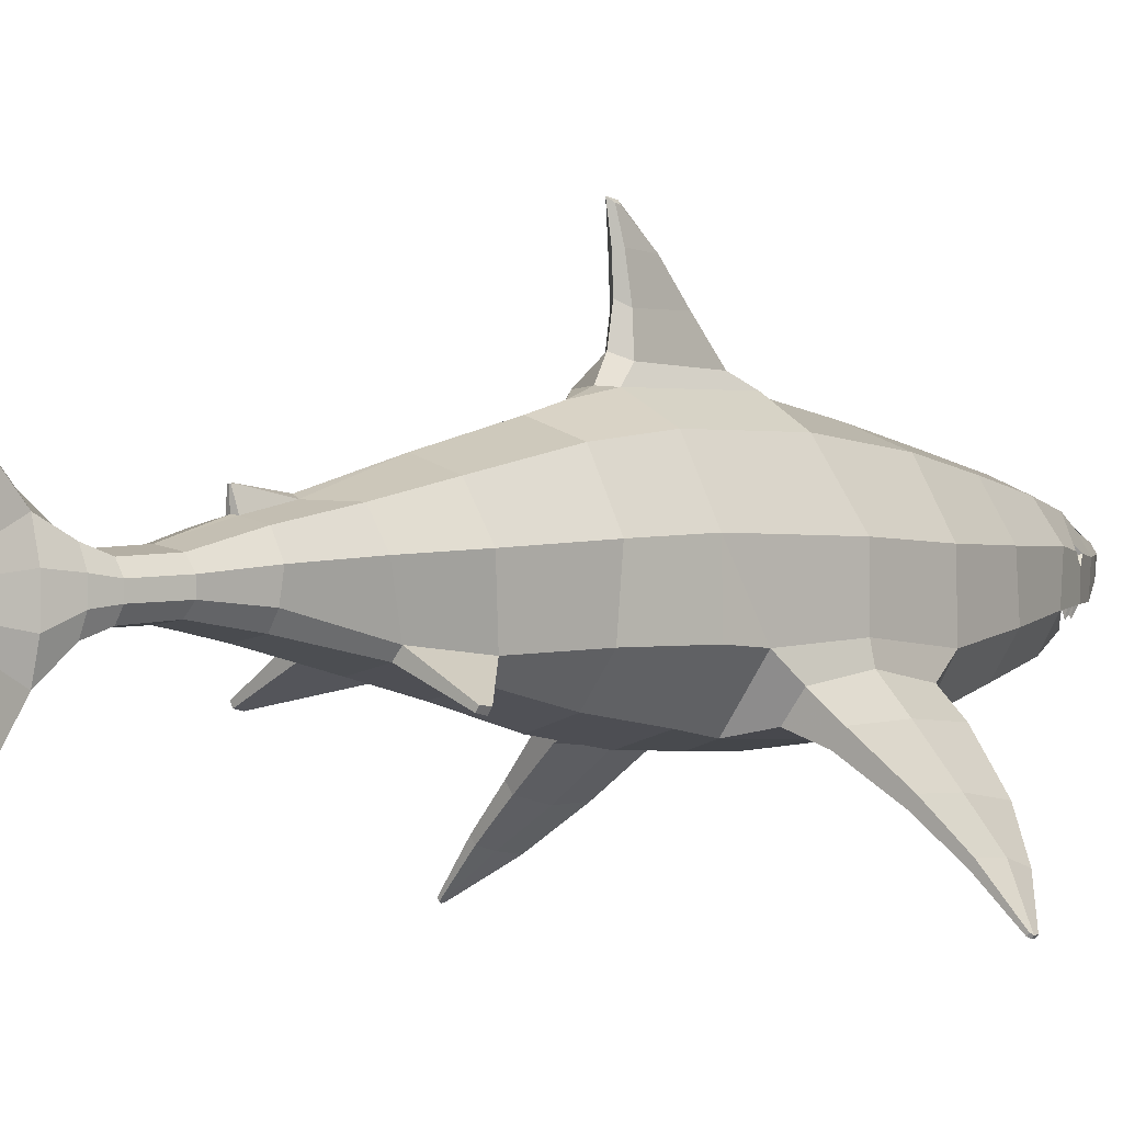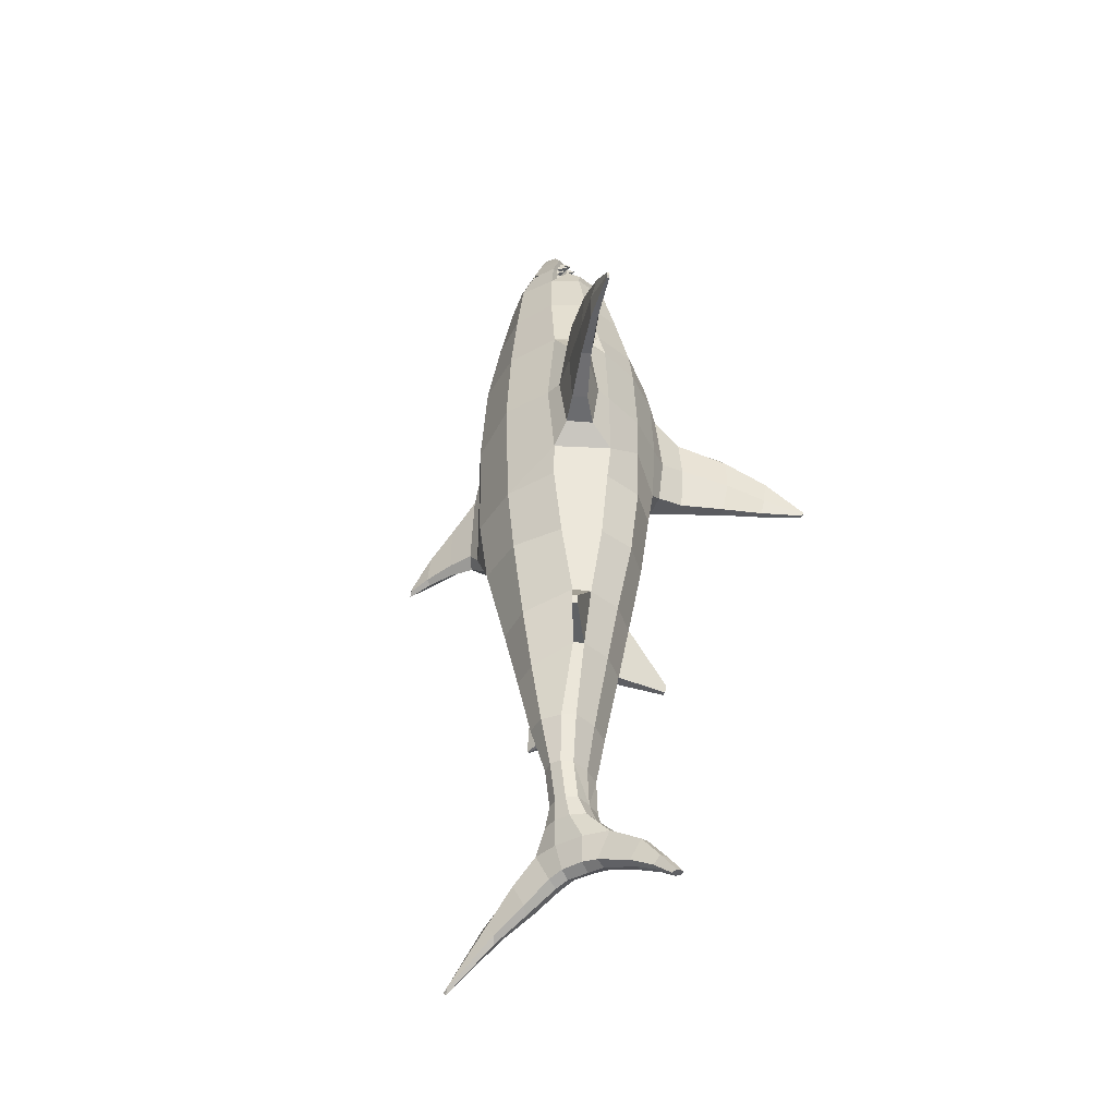
<metadata>
{"format":"obj","ext":"obj","renderer":"f3d","projection":"perspective","resolution":1024,"background":"white","views":[{"elev":-0.9,"azim":-138.4,"up":"+Y"},{"elev":-41.8,"azim":-57.4,"up":"+Z"}]}
</metadata>
<code>
o Cube.003_Cube.001
v 1.273 1.855 0.9997
v 1.289 1.006 0.9849
v 1.183 0.9522 -0.8314
v 1.166 1.86 -0.8314
v 0.7505 0.1386 0.8314
v 0.7506 2.745 0.8683
v 0.6521 0.2581 -0.8294
v 0.7207 2.718 -0.8266
v 0 0.06923 -0.8314
v 0 3.09 -1.069
v 0 0.02544 0.8314
v 0 3.152 0.8314
v 1.224 1.816 2.298
v 1.243 0.906 2.298
v 0.7864 0.289 2.401
v 0.7543 2.621 2.298
v 0 0.1538 2.503
v 0 2.911 2.298
v 1.057 1.817 3.429
v 1.06 1.089 3.482
v 0.7012 0.5895 3.513
v 0.6422 2.456 3.429
v 0 0.4225 3.57
v 0 2.703 3.429
v 0.8498 1.831 4.469
v 0.8113 1.243 4.469
v 0.5546 0.8235 4.469
v 0.4927 2.296 4.484
v 0 0.6641 4.469
v 0 2.5 4.484
v 0.6536 1.304 5.014
v 0.4101 2.165 5.068
v 0 2.346 5.066
v 0.4161 1.751 5.546
v 0.424 1.327 5.491
v 0.243 2.017 5.53
v 0 2.166 5.528
v 0.1577 1.785 6.016
v 0.1227 1.657 6.037
v 0.1005 1.895 5.999
v 0 1.927 6.042
v 0 1.243 4.469
v 0 1.304 5.014
v 0 1.381 5.584
v 0 1.652 6.086
v 0.3501 0.9289 4.846
v 0 1.779 6.086
v 0.5306 1.069 4.862
v 0 0.8939 4.94
v 0 1.022 5.02
v 0.9921 0.929 -1.936
v 1.071 1.795 -1.936
v 0.6055 0.4091 -1.936
v 0.6857 2.573 -1.941
v 0 0.2249 -1.936
v 0 2.812 -1.936
v 0.7681 0.8689 -3.074
v 0.9096 1.703 -3.266
v 0.5685 0.6506 -3.074
v 0.5759 2.27 -3.284
v 0 0.5063 -3.074
v 0 2.468 -3.284
v 0.6211 0.9564 -4.001
v 0.7456 1.637 -4.266
v 0.5092 0.8231 -4.001
v 0.5144 2.043 -4.29
v 0 0.7083 -4.001
v 0 2.111 -4.562
v 0.5243 1.236 -5.224
v 0.5833 1.56 -5.224
v 0.4079 1.041 -5.224
v 0.4323 1.852 -5.224
v 0 0.9691 -5.224
v 0 1.94 -5.224
v 0.3742 1.259 -6.636
v 0.3742 1.443 -6.636
v 0.2772 1.101 -6.636
v 0.2772 1.601 -6.636
v 0 1.079 -6.636
v 0 1.664 -6.636
v 0.4555 1.292 -6.005
v 0.4555 1.48 -6.005
v 0.3415 1.641 -6.005
v 0 1.107 -6.005
v 0.3212 1.149 -6.005
v 0 1.707 -6.005
v 0.1597 1.915 -7.329
v 0.1597 0.6416 -7.329
v 0 2.077 -7.329
v 0.2567 1.045 -7.329
v 0.3303 1.218 -6.944
v 0.2333 0.9916 -6.944
v 0 1.797 -6.944
v 0.2333 1.706 -6.944
v 0 1.665 -7.878
v 0 0.9597 -6.944
v 0.3303 1.48 -6.944
v 0.1655 0.8539 -7.748
v 0.1765 1.111 -7.707
v 0 0.8499 -7.8
v 0 0.3049 -7.977
v 0 0.5849 -7.329
v 0.2567 1.512 -7.329
v 0.1167 0.1423 -7.627
v 0.1587 0.3228 -7.944
v 0 0.1004 -7.627
v 0.164 1.679 -7.8
v 0.1657 1.457 -7.713
v 0 1.113 -7.8
v 0 1.463 -7.8
v 0 -0.2071 -8.002
v 0 -0.04486 -8.148
v 0.1135 -0.1503 -8.002
v 0.1135 -0.03086 -8.126
v 0 -0.4396 -8.308
v 0 -0.272 -8.314
v 0.07277 -0.3828 -8.308
v 0.05152 -0.2842 -8.312
v 0 2.477 -7.695
v 0.1544 2.315 -7.695
v 0 2.182 -8.166
v 0.1383 2.126 -8.075
v 0 2.948 -8.152
v 0.09483 2.786 -8.152
v 0 2.731 -8.46
v 0.09483 2.675 -8.369
v 0 3.601 -8.985
v 0.03832 3.515 -8.936
v 0 3.557 -9.033
v 0.03832 3.506 -8.949
v 0 2.957 -1.415
v 0 3.097 1.082
v 0.2736 3.067 -1.047
v 0.2192 3.117 0.8314
v 0.1169 3.28 0.5125
v 0 3.325 0.5125
v 0 3.381 -0.907
v 0.1654 3.298 -0.752
v 0.07439 3.768 0.08873
v 0 3.813 0.08873
v 0 3.822 -0.8255
v 0.1228 3.744 -0.7257
v 0.043 4.227 -0.2977
v 0 4.273 -0.2977
v 0 4.253 -0.8479
v 0.09145 4.245 -0.787
v 0.03169 4.604 -0.7679
v 0 4.649 -0.7679
v 0 4.668 -0.9233
v 0.04161 4.615 -0.8506
v 0 0.08529 1.974
v 1.306 0.6091 1.894
v 1.347 0.7402 0.9847
v 1.058 0.1563 0.7681
v 0.7535 0.1894 1.974
v 0.9776 0.3537 2.126
v 1.222 0.919 -0.2681
v 0.6757 0.1676 -0.2681
v 1.107 0.2972 1.908
v 0 0.04447 0.1087
v 1.676 0.2834 1.846
v 1.69 0.3267 1.036
v 1.677 0.2809 0.1451
v 1.529 0.07978 0.1451
v 1.077 0.2649 0.04506
v 1.342 0.6044 0.04737
v 1.542 0.03429 0.9573
v 1.543 0.08841 1.594
v 2.18 -0.5033 0.8479
v 2.273 -0.2705 0.9548
v 2.298 -0.3584 1.604
v 2.212 -0.4841 1.411
v 2.268 -0.2645 0.3232
v 2.172 -0.3941 0.3232
v 2.731 -0.9262 0.7086
v 2.794 -0.7845 0.8443
v 2.789 -0.8863 1.196
v 2.731 -0.9707 1.063
v 2.778 -0.7724 0.4214
v 2.714 -0.8595 0.4214
v 3.252 -1.41 0.5368
v 3.277 -1.377 0.5368
v 3.274 -1.374 0.6042
v 3.252 -1.407 0.5893
v 3.258 -1.354 0.5007
v 3.231 -1.39 0.5007
v 0.5754 1.773 5.17
v 0.6413 1.645 5.042
v 0.6764 1.791 4.923
v 0.5674 1.855 5.034
v 0.5535 1.822 5.025
v 0.5594 1.761 5.126
v 0.6082 1.667 5.03
v 0.6341 1.775 4.942
v 0 2.025 5.838
v 0.1706 1.939 5.781
v 0.2835 1.768 5.794
v 0.2439 1.536 5.857
v 0 1.501 5.898
v 1.371 0.494 -3.802
v 1.32 0.4215 -3.802
v 1.351 0.5059 -3.928
v 1.311 0.445 -3.928
v 0.1236 2.064 -4.62
v 0.07446 1.931 -5.2
v 0 2.167 -5.234
v 0 2.176 -5.201
v 0.02072 2.175 -5.198
v 0.02069 2.166 -5.234
v -1.273 1.855 0.9997
v -1.289 1.006 0.9849
v -1.183 0.9522 -0.8314
v -1.166 1.86 -0.8314
v -0.7505 0.1386 0.8314
v -0.7506 2.745 0.8683
v -0.6521 0.2581 -0.8294
v -0.7207 2.718 -0.8266
v -1.224 1.816 2.298
v -1.243 0.906 2.298
v -0.7864 0.289 2.401
v -0.7543 2.621 2.298
v -1.057 1.817 3.429
v -1.06 1.089 3.482
v -0.7012 0.5895 3.513
v -0.6422 2.456 3.429
v -0.8498 1.831 4.469
v -0.8113 1.243 4.469
v -0.5546 0.8235 4.469
v -0.4927 2.296 4.484
v -0.6536 1.304 5.014
v -0.4101 2.165 5.068
v -0.4161 1.751 5.546
v -0.424 1.327 5.491
v -0.243 2.017 5.53
v -0.1577 1.785 6.016
v -0.1227 1.657 6.037
v -0.1005 1.895 5.999
v -0.3501 0.9289 4.846
v -0.5306 1.069 4.862
v -0.9921 0.929 -1.936
v -1.071 1.795 -1.936
v -0.6055 0.4091 -1.936
v -0.6857 2.573 -1.941
v -0.7681 0.8689 -3.074
v -0.9096 1.703 -3.266
v -0.5685 0.6506 -3.074
v -0.5759 2.27 -3.284
v -0.6211 0.9564 -4.001
v -0.7456 1.637 -4.266
v -0.5092 0.8231 -4.001
v -0.5144 2.043 -4.29
v -0.5243 1.236 -5.224
v -0.5833 1.56 -5.224
v -0.4079 1.041 -5.224
v -0.4323 1.852 -5.224
v -0.3742 1.259 -6.636
v -0.3742 1.443 -6.636
v -0.2772 1.101 -6.636
v -0.2772 1.601 -6.636
v -0.4555 1.292 -6.005
v -0.4555 1.48 -6.005
v -0.3415 1.641 -6.005
v -0.3212 1.149 -6.005
v -0.1597 1.915 -7.329
v -0.1597 0.6416 -7.329
v -0.2567 1.045 -7.329
v -0.3303 1.218 -6.944
v -0.2333 0.9916 -6.944
v -0.2333 1.706 -6.944
v -0.3303 1.48 -6.944
v -0.1655 0.8539 -7.748
v -0.1765 1.111 -7.707
v -0.2567 1.512 -7.329
v -0.1167 0.1423 -7.627
v -0.1587 0.3228 -7.944
v -0.164 1.679 -7.8
v -0.1657 1.457 -7.713
v -0.1135 -0.1503 -8.002
v -0.1135 -0.03086 -8.126
v -0.07277 -0.3828 -8.308
v -0.05152 -0.2842 -8.312
v -0.1544 2.315 -7.695
v -0.1383 2.126 -8.075
v -0.09483 2.786 -8.152
v -0.09483 2.675 -8.369
v -0.03832 3.515 -8.936
v -0.03832 3.506 -8.949
v -0.2736 3.067 -1.047
v -0.2192 3.117 0.8314
v -0.1169 3.28 0.5125
v -0.1654 3.298 -0.752
v -0.07439 3.768 0.08873
v -0.1228 3.744 -0.7257
v -0.043 4.227 -0.2977
v -0.09145 4.245 -0.787
v -0.03169 4.604 -0.7679
v -0.04161 4.615 -0.8506
v -1.306 0.6091 1.894
v -1.347 0.7402 0.9847
v -1.058 0.1563 0.7681
v -0.7535 0.1894 1.974
v -0.9776 0.3537 2.126
v -1.222 0.919 -0.2681
v -0.6757 0.1676 -0.2681
v -1.107 0.2972 1.908
v -1.676 0.2834 1.846
v -1.69 0.3267 1.036
v -1.677 0.2809 0.1451
v -1.529 0.07978 0.1451
v -1.077 0.2649 0.04506
v -1.342 0.6044 0.04737
v -1.542 0.03429 0.9573
v -1.543 0.08841 1.594
v -2.18 -0.5033 0.8479
v -2.273 -0.2705 0.9548
v -2.298 -0.3584 1.604
v -2.212 -0.4841 1.411
v -2.268 -0.2645 0.3232
v -2.172 -0.3941 0.3232
v -2.731 -0.9262 0.7086
v -2.794 -0.7845 0.8443
v -2.789 -0.8863 1.196
v -2.731 -0.9707 1.063
v -2.778 -0.7724 0.4214
v -2.714 -0.8595 0.4214
v -3.252 -1.41 0.5368
v -3.277 -1.377 0.5368
v -3.274 -1.374 0.6042
v -3.252 -1.407 0.5893
v -3.258 -1.354 0.5007
v -3.231 -1.39 0.5007
v -0.5754 1.773 5.17
v -0.6413 1.645 5.042
v -0.6764 1.791 4.923
v -0.5674 1.855 5.034
v -0.5535 1.822 5.025
v -0.5594 1.761 5.126
v -0.6082 1.667 5.03
v -0.6341 1.775 4.942
v -0.1706 1.939 5.781
v -0.2835 1.768 5.794
v -0.2439 1.536 5.857
v -1.371 0.494 -3.802
v -1.32 0.4215 -3.802
v -1.351 0.5059 -3.928
v -1.311 0.445 -3.928
v -0.1236 2.064 -4.62
v -0.07446 1.931 -5.2
v -0.02072 2.175 -5.198
v -0.02069 2.166 -5.234
f 159 154 167 168
f 160 158 5 11
f 155 5 154 159
f 15 14 20 21
f 155 156 15
f 151 155 15 17
f 21 20 26 27
f 17 15 21 23
f 23 21 27 29
f 27 26 48 46
f 48 50 49 46
f 29 27 46 49
f 7 9 55 53
f 53 55 61 59
f 59 61 67 65
f 65 67 73 71
f 85 84 79
f 71 73 84 85
f 11 5 155 151
f 14 156 159 152
f 9 7 158 160
f 15 156 14
f 5 158 165 154
f 154 165 164 167
f 152 159 168 161
f 161 168 172 171
f 167 164 174 169
f 168 167 169 172
f 178 175 181 184
f 175 180 186 181
f 171 172 178 177
f 169 174 180 175
f 172 169 175 178
f 177 178 184 183
f 159 156 155
f 59 65 203 201
f 305 313 312 300
f 160 11 214 304
f 301 305 300 214
f 220 224 223 219
f 301 220 302
f 151 17 220 301
f 224 228 227 223
f 17 23 224 220
f 23 29 228 224
f 228 238 239 227
f 239 238 49 50
f 29 49 238 228
f 216 242 55 9
f 242 246 61 55
f 246 250 67 61
f 250 254 73 67
f 263 79 84
f 254 263 84 73
f 11 151 301 214
f 219 298 305 302
f 9 160 304 216
f 220 219 302
f 214 300 310 304
f 300 312 309 310
f 298 306 313 305
f 306 316 317 313
f 312 314 319 309
f 313 317 314 312
f 323 329 326 320
f 320 326 331 325
f 316 322 323 317
f 314 320 325 319
f 317 323 320 314
f 322 328 329 323
f 305 301 302
f 246 344 346 250
f 158 7 3 157
f 10 133 131
f 4 3 51 52
f 6 134 132 18 16
f 157 4 1 2
f 14 13 19 20
f 165 166 163 164
f 20 19 25 26
f 16 18 24 22
f 13 16 22 19
f 198 39 45 199
f 22 24 30 28
f 19 22 28 25
f 28 30 33 32
f 25 28 32 190 189
f 31 188 187 34 35
f 32 33 37 36
f 26 25 189 188 31
f 196 195 41 40
f 198 197 38 39
f 197 196 40 38
f 47 45 39 38
f 41 47 38 40
f 51 53 59 57
f 52 51 57 58
f 8 4 52 54
f 3 7 53 51
f 60 58 64 66
f 58 57 63 64
f 54 52 58 60
f 56 54 60 62
f 66 64 70 72
f 64 63 69 70
f 62 60 66 204
f 63 57 200 202
f 83 82 76 78
f 82 81 75 76
f 204 205 209 208
f 63 65 71 69
f 101 105 114 112
f 76 75 91 97
f 86 83 78 80
f 81 85 77 75
f 69 71 85 81
f 74 205 86
f 70 69 81 82
f 72 70 82 83
f 100 109 99 98
f 75 77 92 91
f 80 78 94 93
f 77 79 96 92
f 78 76 97 94
f 93 94 87 89
f 92 96 102 88
f 94 97 103 87
f 91 92 88 90
f 97 91 90 103
f 107 95 121 122
f 100 98 105 101
f 87 103 108 107
f 103 90 99 108
f 90 88 98 99
f 108 110 95 107
f 99 109 110 108
f 98 88 104 105
f 88 102 106 104
f 113 111 115 117
f 105 104 113 114
f 104 106 111 113
f 117 115 116 118
f 114 113 117 118
f 112 114 118 116
f 119 120 124 123
f 89 87 120 119
f 87 107 122 120
f 124 126 130 128
f 120 122 126 124
f 122 121 125 126
f 127 128 130 129
f 126 125 129 130
f 123 124 128 127
f 135 138 142 139
f 134 133 138 135
f 132 134 12
f 131 133 8 54 56
f 133 10 137 138
f 12 134 135 136
f 139 142 146 143
f 138 137 141 142
f 136 135 139 140
f 146 145 149 150
f 142 141 145 146
f 140 139 143 144
f 147 150 149 148
f 144 143 147 148
f 143 146 150 147
f 2 1 13 14
f 1 6 16 13
f 163 162 170 173
f 162 161 171 170
f 157 2 153 166
f 2 14 152 153
f 158 157 166 165
f 3 4 157
f 8 133 134 6
f 166 153 162 163
f 153 152 161 162
f 173 170 176 179
f 170 171 177 176
f 164 163 173 174
f 174 173 179 180
f 181 182 183 184
f 181 186 185 182
f 176 177 183 182
f 179 176 182 185
f 180 179 185 186
f 8 6 1 4
f 188 189 194 193
f 187 190 32 36 34
f 190 187 192 191
f 189 190 191 194
f 187 188 193 192
f 34 36 196 197
f 35 34 197 198
f 36 37 195 196
f 35 198 199 44
f 200 201 203 202
f 57 59 201 200
f 65 63 202 203
f 207 208 209 206
f 205 204 66 72
f 86 205 72 83
f 62 204 68
f 68 204 208 207
f 205 74 206 209
f 79 77 85
f 304 303 212 216
f 10 131 288
f 213 241 240 212
f 215 221 18 132 289
f 303 211 210 213
f 219 223 222 218
f 310 309 308 311
f 223 227 226 222
f 221 225 24 18
f 218 222 225 221
f 342 199 45 236
f 225 229 30 24
f 222 226 229 225
f 229 231 33 30
f 226 334 335 231 229
f 230 233 232 332 333
f 231 234 37 33
f 227 230 333 334 226
f 340 237 41 195
f 342 236 235 341
f 341 235 237 340
f 47 235 236 45
f 41 237 235 47
f 240 244 246 242
f 241 245 244 240
f 217 243 241 213
f 212 240 242 216
f 247 251 249 245
f 245 249 248 244
f 243 247 245 241
f 56 62 247 243
f 251 255 253 249
f 249 253 252 248
f 62 347 251 247
f 248 345 343 244
f 262 259 257 261
f 261 257 256 260
f 347 349 350 348
f 248 252 254 250
f 101 112 279 275
f 257 270 267 256
f 86 80 259 262
f 260 256 258 263
f 252 260 263 254
f 74 86 348
f 253 261 260 252
f 255 262 261 253
f 100 271 272 109
f 256 267 268 258
f 80 93 269 259
f 258 268 96 79
f 259 269 270 257
f 93 89 264 269
f 268 265 102 96
f 269 264 273 270
f 267 266 265 268
f 270 273 266 267
f 276 283 121 95
f 100 101 275 271
f 264 276 277 273
f 273 277 272 266
f 266 272 271 265
f 277 276 95 110
f 272 277 110 109
f 271 275 274 265
f 265 274 106 102
f 278 280 115 111
f 275 279 278 274
f 274 278 111 106
f 280 281 116 115
f 279 281 280 278
f 112 116 281 279
f 119 123 284 282
f 89 119 282 264
f 264 282 283 276
f 284 286 287 285
f 282 284 285 283
f 283 285 125 121
f 127 129 287 286
f 285 287 129 125
f 123 127 286 284
f 290 292 293 291
f 289 290 291 288
f 132 12 289
f 131 56 243 217 288
f 288 291 137 10
f 12 136 290 289
f 292 294 295 293
f 291 293 141 137
f 136 140 292 290
f 295 297 149 145
f 293 295 145 141
f 140 144 294 292
f 296 148 149 297
f 144 148 296 294
f 294 296 297 295
f 211 219 218 210
f 210 218 221 215
f 308 318 315 307
f 307 315 316 306
f 303 311 299 211
f 211 299 298 219
f 304 310 311 303
f 212 303 213
f 217 215 289 288
f 311 308 307 299
f 299 307 306 298
f 318 324 321 315
f 315 321 322 316
f 309 319 318 308
f 319 325 324 318
f 326 329 328 327
f 326 327 330 331
f 321 327 328 322
f 324 330 327 321
f 325 331 330 324
f 217 213 210 215
f 333 338 339 334
f 332 232 234 231 335
f 335 336 337 332
f 334 339 336 335
f 332 337 338 333
f 232 341 340 234
f 233 342 341 232
f 234 340 195 37
f 233 44 199 342
f 343 345 346 344
f 244 343 344 246
f 250 346 345 248
f 207 206 350 349
f 348 255 251 347
f 86 262 255 348
f 62 68 347
f 68 207 349 347
f 348 350 206 74
f 79 263 258
f 31 35 44 43
f 26 31 43 42
f 26 42 50 48
f 230 43 44 233
f 227 42 43 230
f 227 239 50 42
f 192 193 194 191
f 337 336 339 338
o Cube.004_Cube.003
v 0.07604 1.19 5.446
v 0.02765 1.378 5.535
v 0.02765 1.378 5.439
v 0.1244 1.378 5.535
v 0.1244 1.378 5.439
v -0.07604 1.19 5.446
v -0.02765 1.378 5.535
v -0.02765 1.378 5.439
v -0.1244 1.378 5.535
v -0.1244 1.378 5.439
f 351 352 353
f 351 353 355
f 351 355 354
f 351 354 352
f 355 353 352 354
f 356 358 357
f 356 360 358
f 356 359 360
f 356 357 359
f 360 359 357 358
o Cube.005
v 0.2426 1.189 5.411
v 0.1942 1.377 5.501
v 0.1942 1.377 5.404
v 0.291 1.377 5.501
v 0.291 1.377 5.404
v -0.2426 1.189 5.411
v -0.1942 1.377 5.501
v -0.1942 1.377 5.404
v -0.291 1.377 5.501
v -0.291 1.377 5.404
f 361 362 363
f 361 363 365
f 361 365 364
f 361 364 362
f 365 363 362 364
f 366 368 367
f 366 370 368
f 366 369 370
f 366 367 369
f 370 369 367 368
o Cube.006
v 0.3468 1.175 5.328
v 0.2984 1.363 5.417
v 0.2984 1.363 5.321
v 0.3952 1.363 5.417
v 0.3952 1.363 5.321
v -0.3468 1.175 5.328
v -0.2984 1.363 5.417
v -0.2984 1.363 5.321
v -0.3952 1.363 5.417
v -0.3952 1.363 5.321
f 371 372 373
f 371 373 375
f 371 375 374
f 371 374 372
f 375 373 372 374
f 376 378 377
f 376 380 378
f 376 379 380
f 376 377 379
f 380 379 377 378
o Cube.007
v 0.4358 1.166 5.174
v 0.3913 1.339 5.256
v 0.3913 1.339 5.167
v 0.4803 1.339 5.256
v 0.4803 1.339 5.167
v -0.4358 1.166 5.174
v -0.3913 1.339 5.256
v -0.3913 1.339 5.167
v -0.4803 1.339 5.256
v -0.4803 1.339 5.167
f 381 382 383
f 381 383 385
f 381 385 384
f 381 384 382
f 385 383 382 384
f 386 388 387
f 386 390 388
f 386 389 390
f 386 387 389
f 390 389 387 388
o Cube.008
v 0.4923 1.15 5.001
v 0.4478 1.323 5.083
v 0.4478 1.323 4.994
v 0.5368 1.323 5.083
v 0.5368 1.323 4.994
v -0.4923 1.15 5.001
v -0.4478 1.323 5.083
v -0.4478 1.323 4.994
v -0.5368 1.323 5.083
v -0.5368 1.323 4.994
f 391 392 393
f 391 393 395
f 391 395 394
f 391 394 392
f 395 393 392 394
f 396 398 397
f 396 400 398
f 396 399 400
f 396 397 399
f 400 399 397 398
o Cube.009
v 0.5344 1.126 4.796
v 0.4899 1.299 4.878
v 0.4899 1.299 4.789
v 0.5789 1.299 4.878
v 0.5789 1.299 4.789
v -0.5344 1.126 4.796
v -0.4899 1.299 4.878
v -0.4899 1.299 4.789
v -0.5789 1.299 4.878
v -0.5789 1.299 4.789
f 401 402 403
f 401 403 405
f 401 405 404
f 401 404 402
f 405 403 402 404
f 406 408 407
f 406 410 408
f 406 409 410
f 406 407 409
f 410 409 407 408
o Cube.010
v 0.08911 1.227 4.963
v 0.1527 1.026 4.963
v 0.1285 1.067 4.878
v 0.05914 1.02 4.987
v 0.03492 1.061 4.903
v -0.08911 1.227 4.963
v -0.1527 1.026 4.963
v -0.1285 1.067 4.878
v -0.05914 1.02 4.987
v -0.03492 1.061 4.903
f 411 412 413
f 411 413 415
f 411 415 414
f 411 414 412
f 415 413 412 414
f 416 418 417
f 416 420 418
f 416 419 420
f 416 417 419
f 420 419 417 418
o Cube.011
v 0.2734 1.244 4.864
v 0.3373 1.065 4.876
v 0.3354 1.107 4.789
v 0.2406 1.06 4.875
v 0.2387 1.103 4.788
v -0.2734 1.244 4.864
v -0.3373 1.065 4.876
v -0.3354 1.107 4.789
v -0.2406 1.06 4.875
v -0.2387 1.103 4.788
f 421 422 423
f 421 423 425
f 421 425 424
f 421 424 422
f 425 423 422 424
f 426 428 427
f 426 430 428
f 426 429 430
f 426 427 429
f 430 429 427 428
o Cube.012
v 0.4483 1.294 4.767
v 0.4983 1.118 4.765
v 0.4967 1.155 4.691
v 0.4156 1.114 4.765
v 0.414 1.151 4.691
v -0.4483 1.294 4.767
v -0.4983 1.118 4.765
v -0.4967 1.155 4.691
v -0.4156 1.114 4.765
v -0.414 1.151 4.691
f 431 432 433
f 431 433 435
f 431 435 434
f 431 434 432
f 435 433 432 434
f 436 438 437
f 436 440 438
f 436 439 440
f 436 437 439
f 440 439 437 438

</code>
